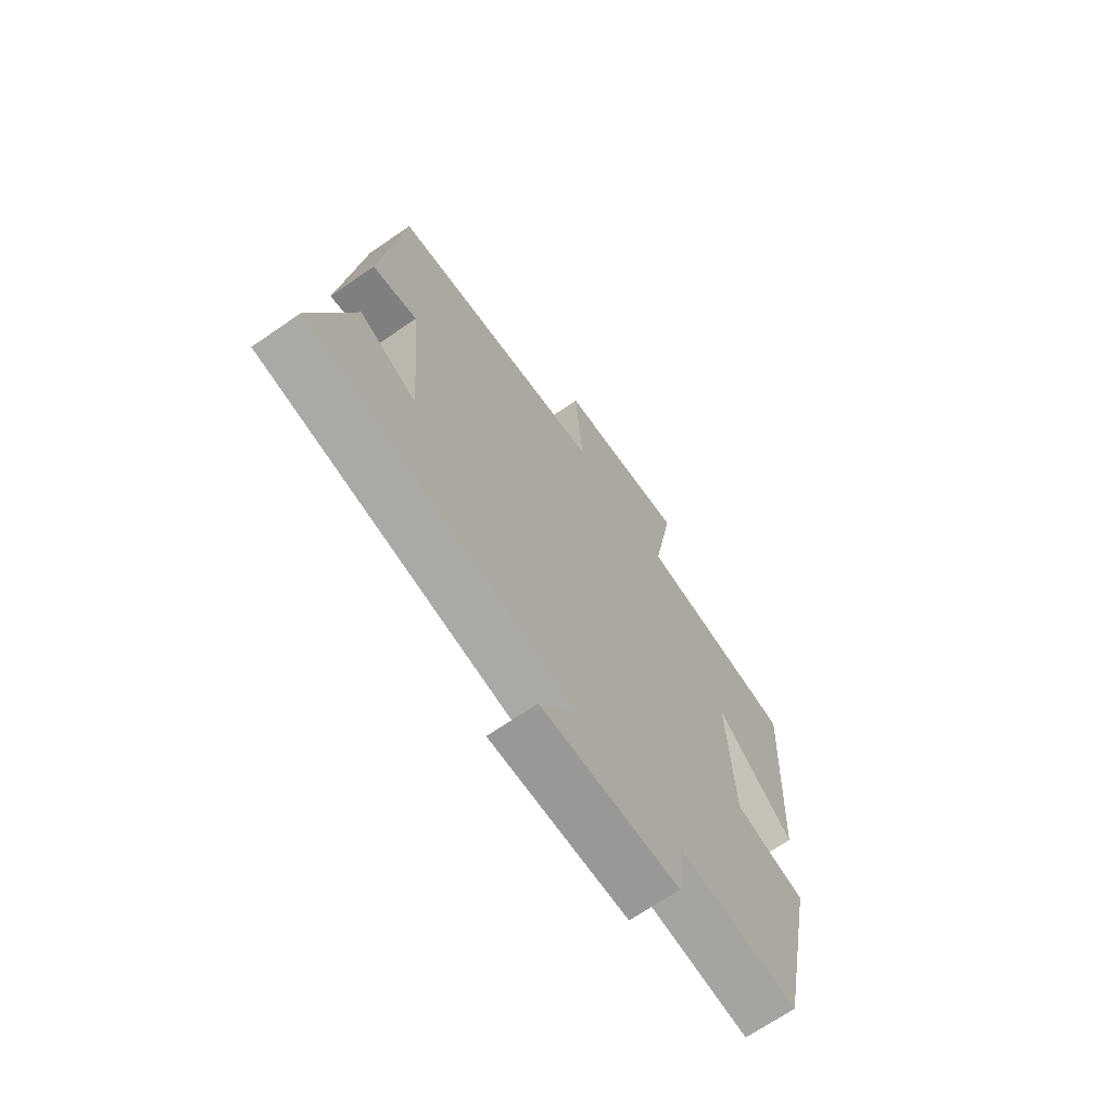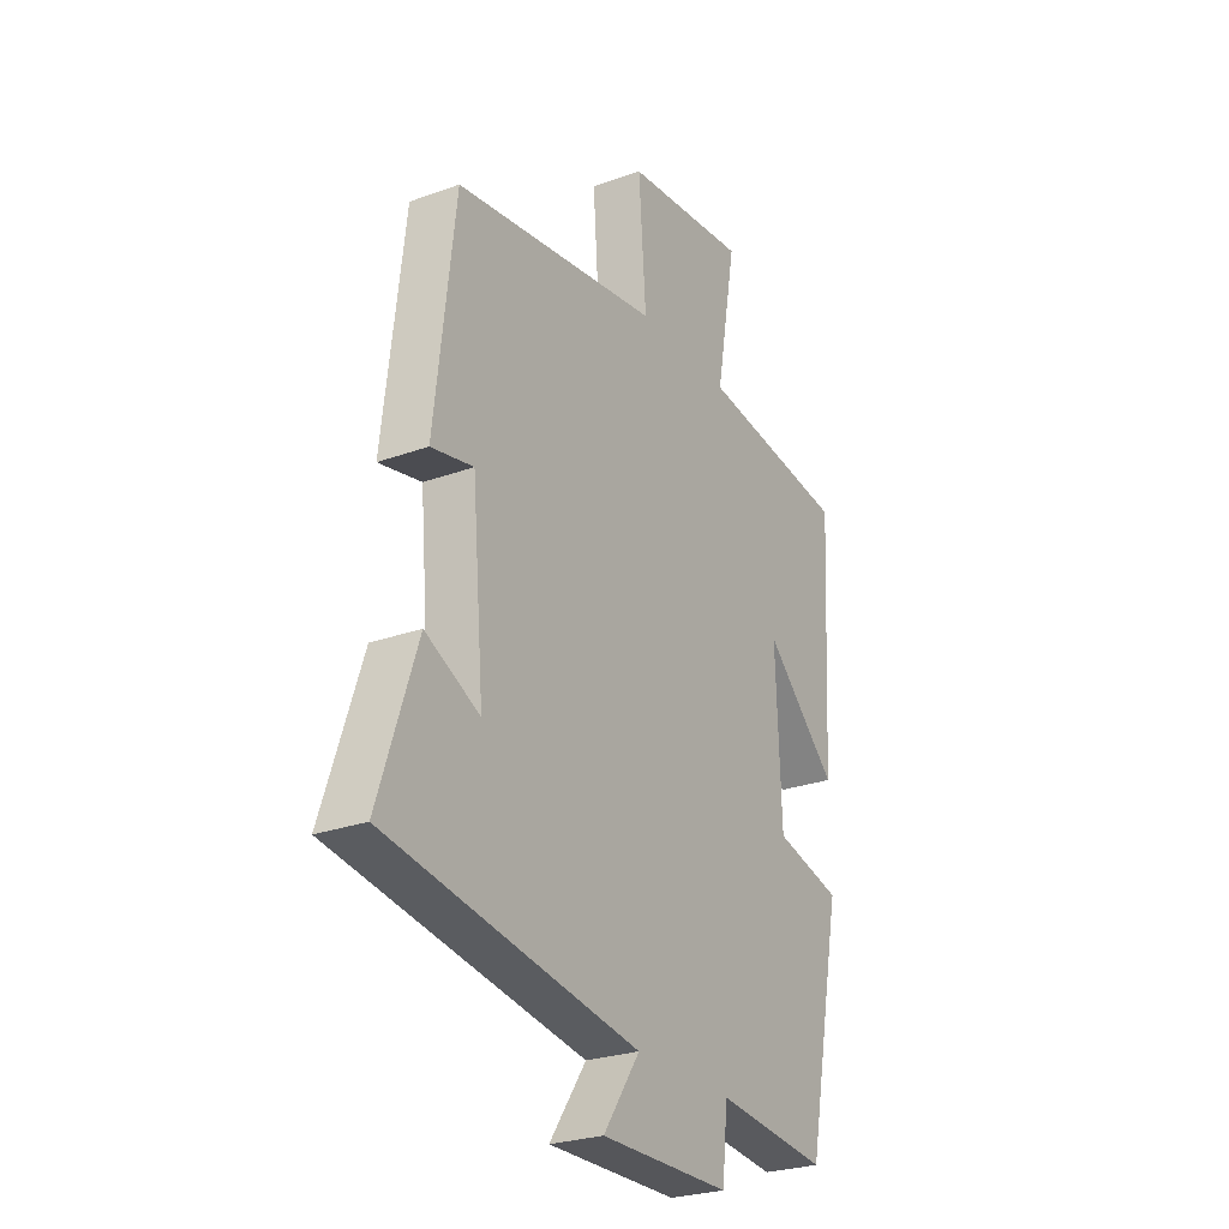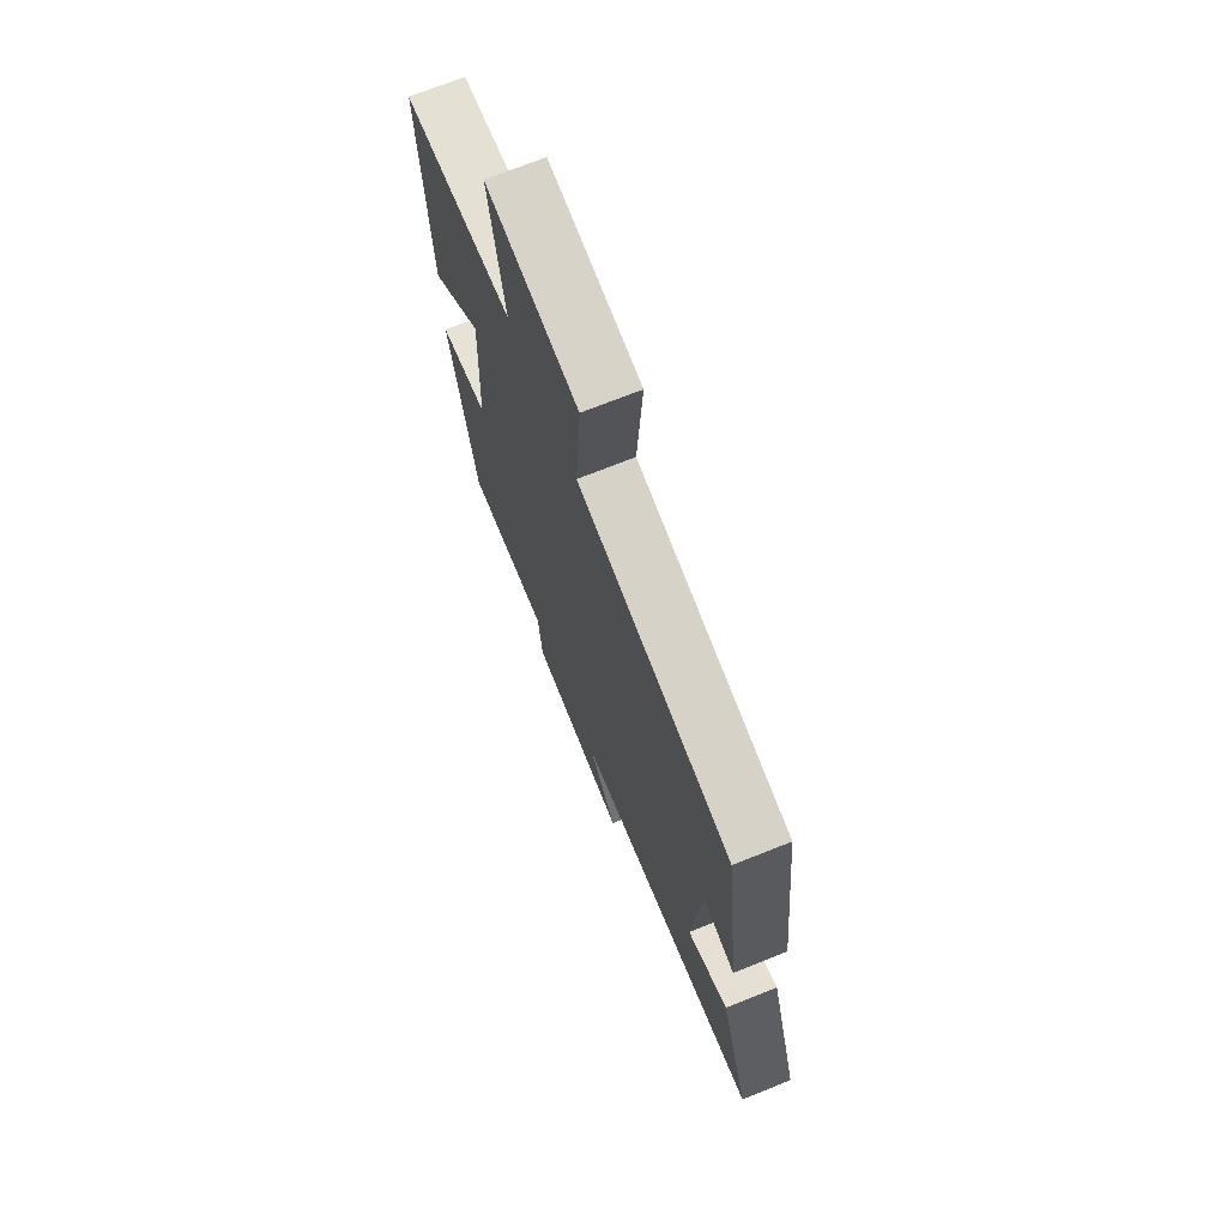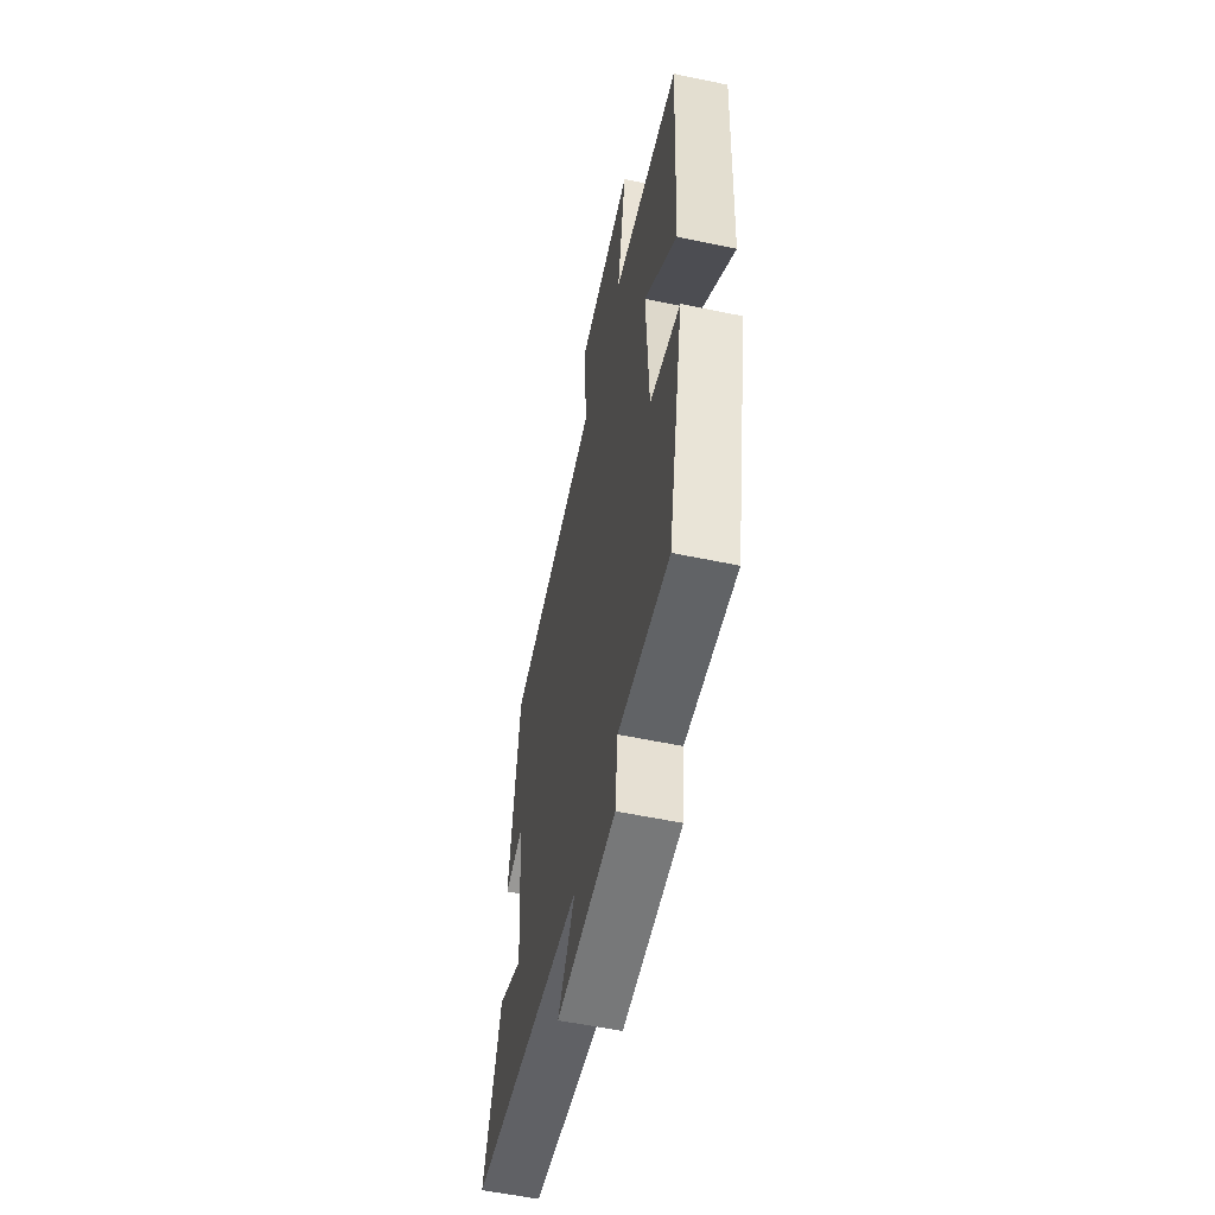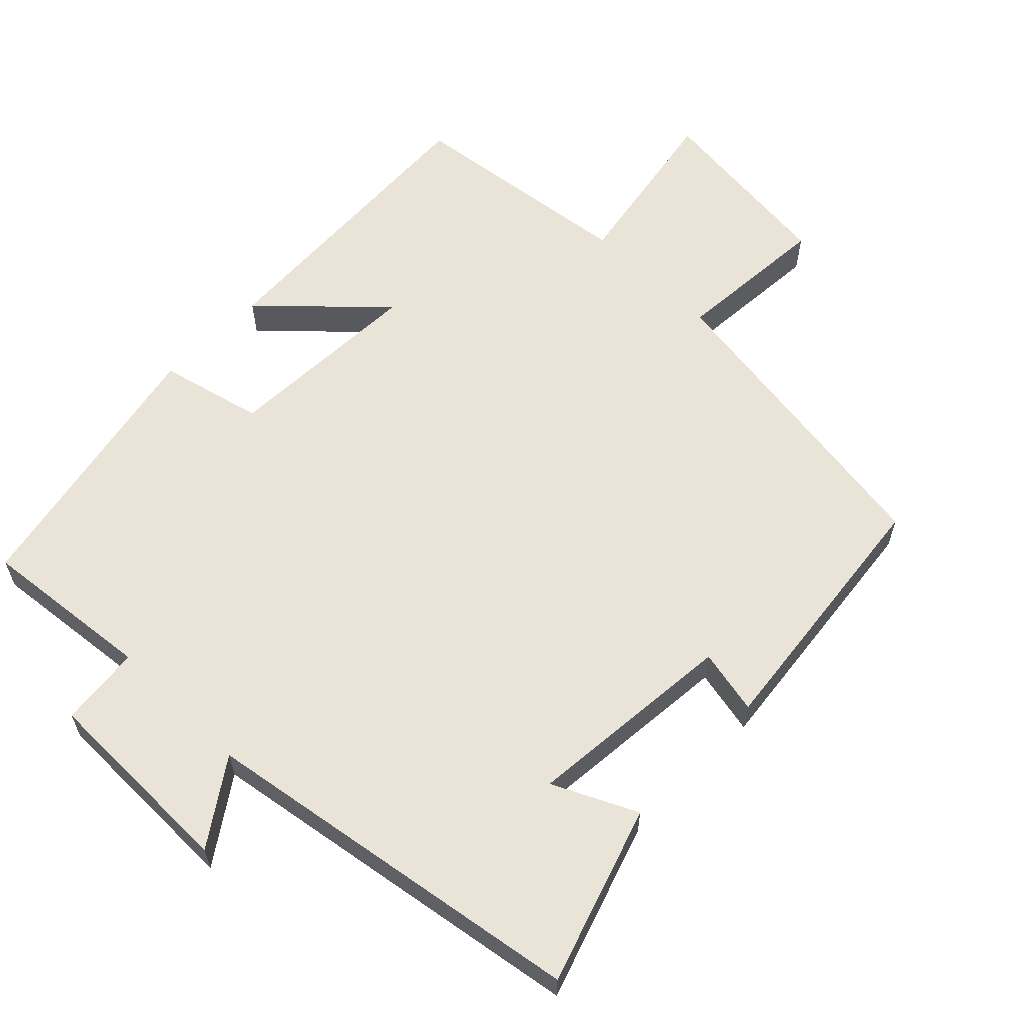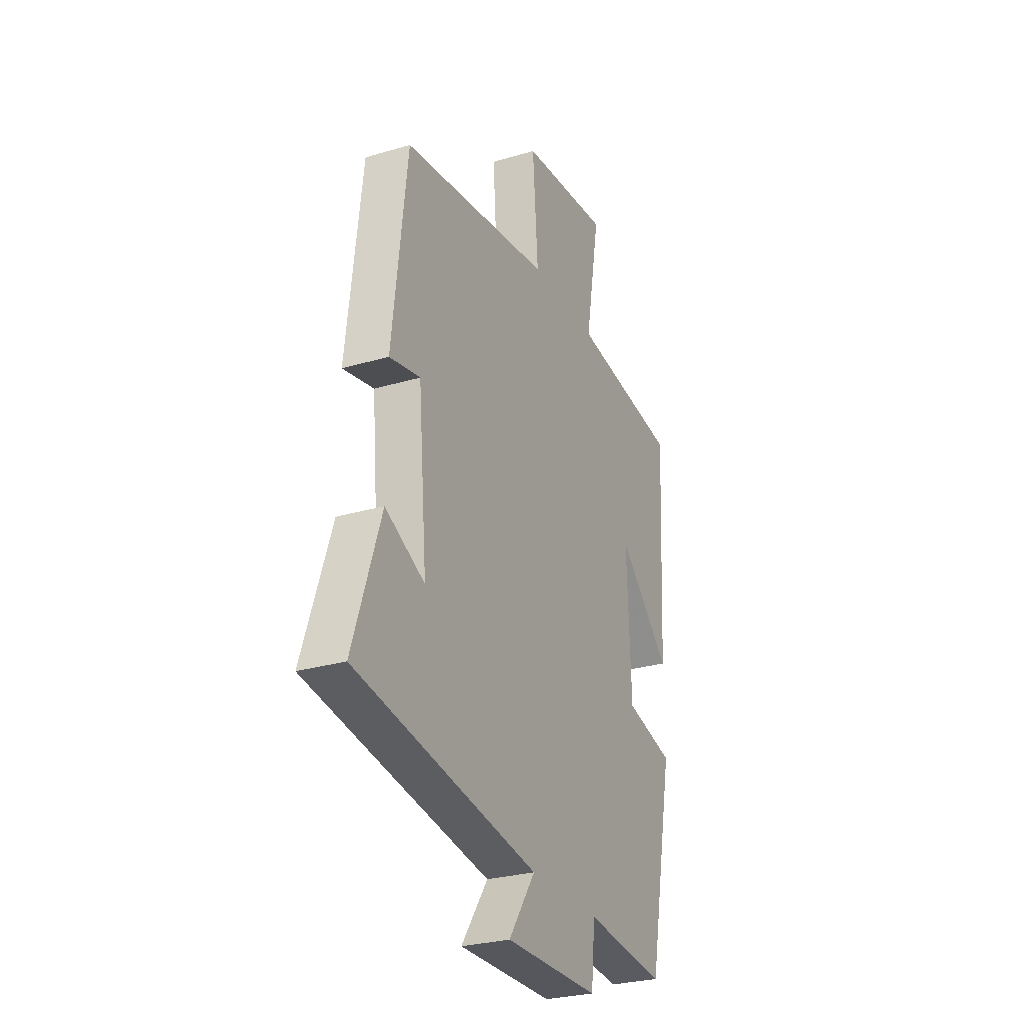
<metadata>
{"format":"obj","ext":"obj","renderer":"f3d","projection":"perspective","resolution":1024,"background":"white","views":[{"elev":-68.9,"azim":-55.4,"up":"+Z"},{"elev":-26.2,"azim":-60.2,"up":"+Z"},{"elev":71.2,"azim":-111.8,"up":"+Z"},{"elev":-56.9,"azim":77.7,"up":"+Z"},{"elev":61.0,"azim":-135.4,"up":"+Y"},{"elev":-27.9,"azim":-65.7,"up":"+Z"}]}
</metadata>
<code>
v -0.583 0.07 -0.41
v -0.5 0.07 -0.161
v -0.382 0.07 -0.218
v -0.408 0.07 0.08
v -0.5 0.07 0.061
v -0.456 0.07 0.435
v -0.009 0.07 0.5
v -0.025 0.07 0.719
v 0.243 0.07 0.747
v 0.199 0.07 0.5
v 0.523 0.07 0.458
v 0.5 0.07 0.029
v 0.343 0.07 0.179
v 0.355 0.07 -0.103
v 0.5 0.07 -0.139
v 0.422 0.07 -0.526
v 0.179 0.07 -0.5
v 0.167 0.07 -0.615
v -0.115 0.07 -0.617
v -0.035 0.07 -0.5
v -0.583 0 -0.41
v -0.5 0 -0.161
v -0.382 0 -0.218
v -0.408 0 0.08
v -0.5 0 0.061
v -0.456 0 0.435
v -0.009 0 0.5
v -0.025 0 0.719
v 0.243 0 0.747
v 0.199 0 0.5
v 0.523 0 0.458
v 0.5 0 0.029
v 0.343 0 0.179
v 0.355 0 -0.103
v 0.5 0 -0.139
v 0.422 0 -0.526
v 0.179 0 -0.5
v 0.167 0 -0.615
v -0.115 0 -0.617
v -0.035 0 -0.5
f 17 18 19 20
f 1 2 3
f 20 1 3
f 17 20 3
f 17 3 4
f 16 17 4
f 15 16 4
f 14 15 4
f 13 14 4
f 10 11 12 13
f 10 13 4
f 7 8 9 10
f 6 7 10
f 5 6 10
f 4 5 10
f 40 39 38 37
f 23 22 21
f 23 21 40
f 23 40 37
f 24 23 37
f 24 37 36
f 24 36 35
f 24 35 34
f 24 34 33
f 33 32 31 30
f 24 33 30
f 30 29 28 27
f 30 27 26
f 30 26 25
f 30 25 24
f 1 21 22 2
f 2 22 23 3
f 3 23 24 4
f 4 24 25 5
f 5 25 26 6
f 6 26 27 7
f 7 27 28 8
f 8 28 29 9
f 9 29 30 10
f 10 30 31 11
f 11 31 32 12
f 12 32 33 13
f 13 33 34 14
f 14 34 35 15
f 15 35 36 16
f 16 36 37 17
f 17 37 38 18
f 18 38 39 19
f 19 39 40 20
f 20 40 21 1

</code>
